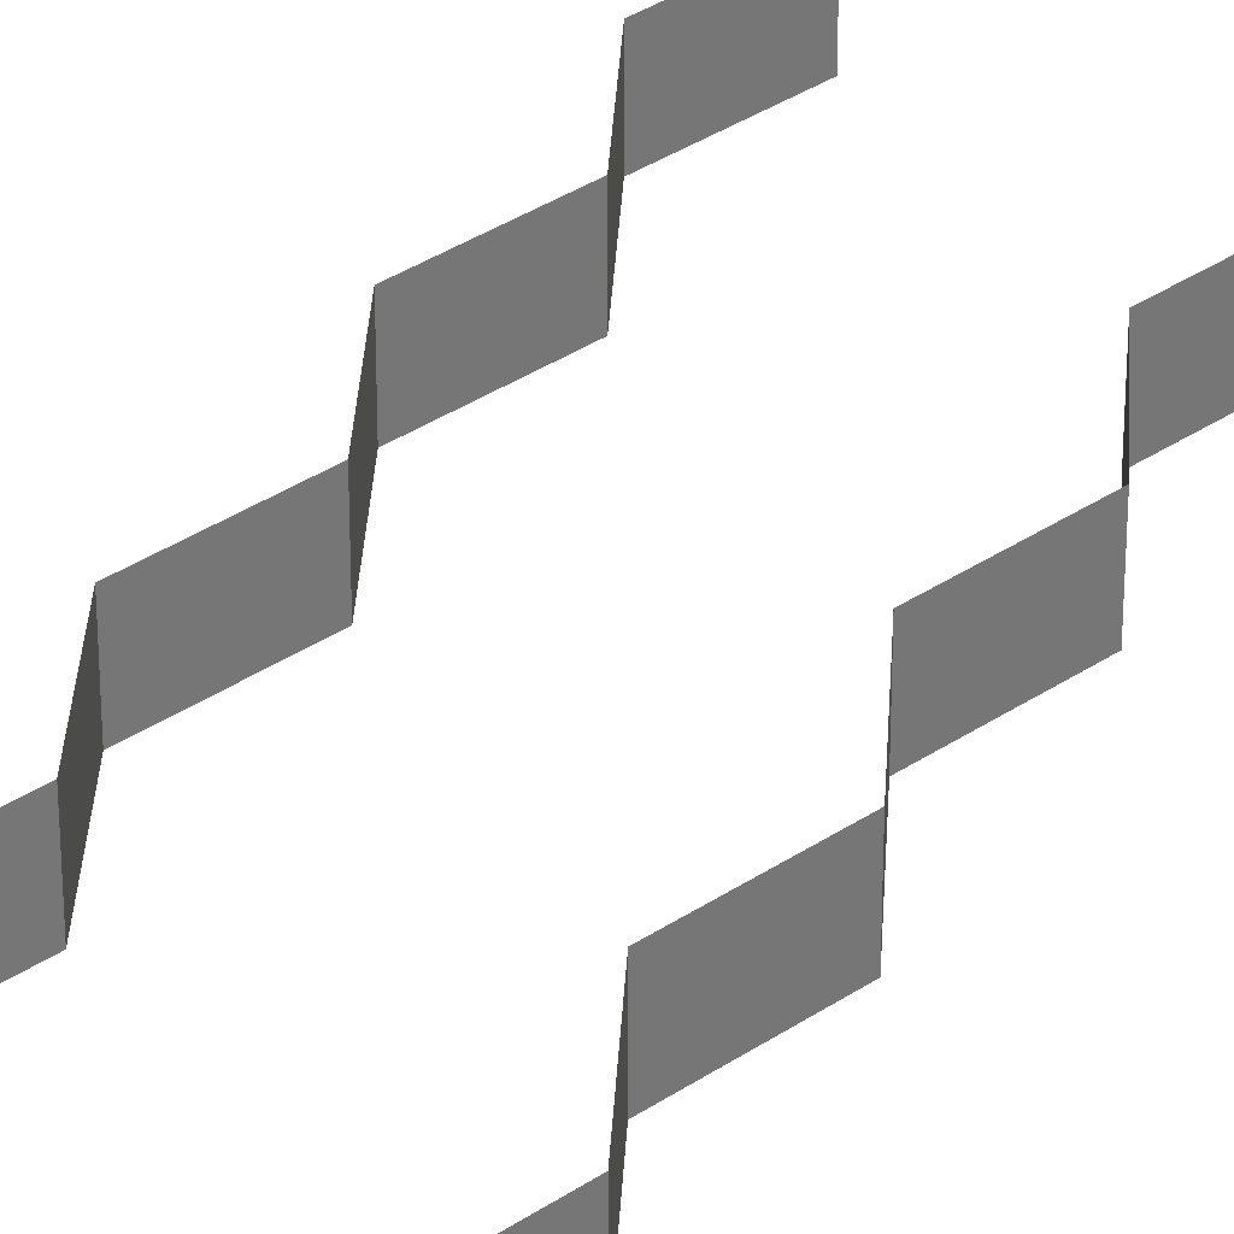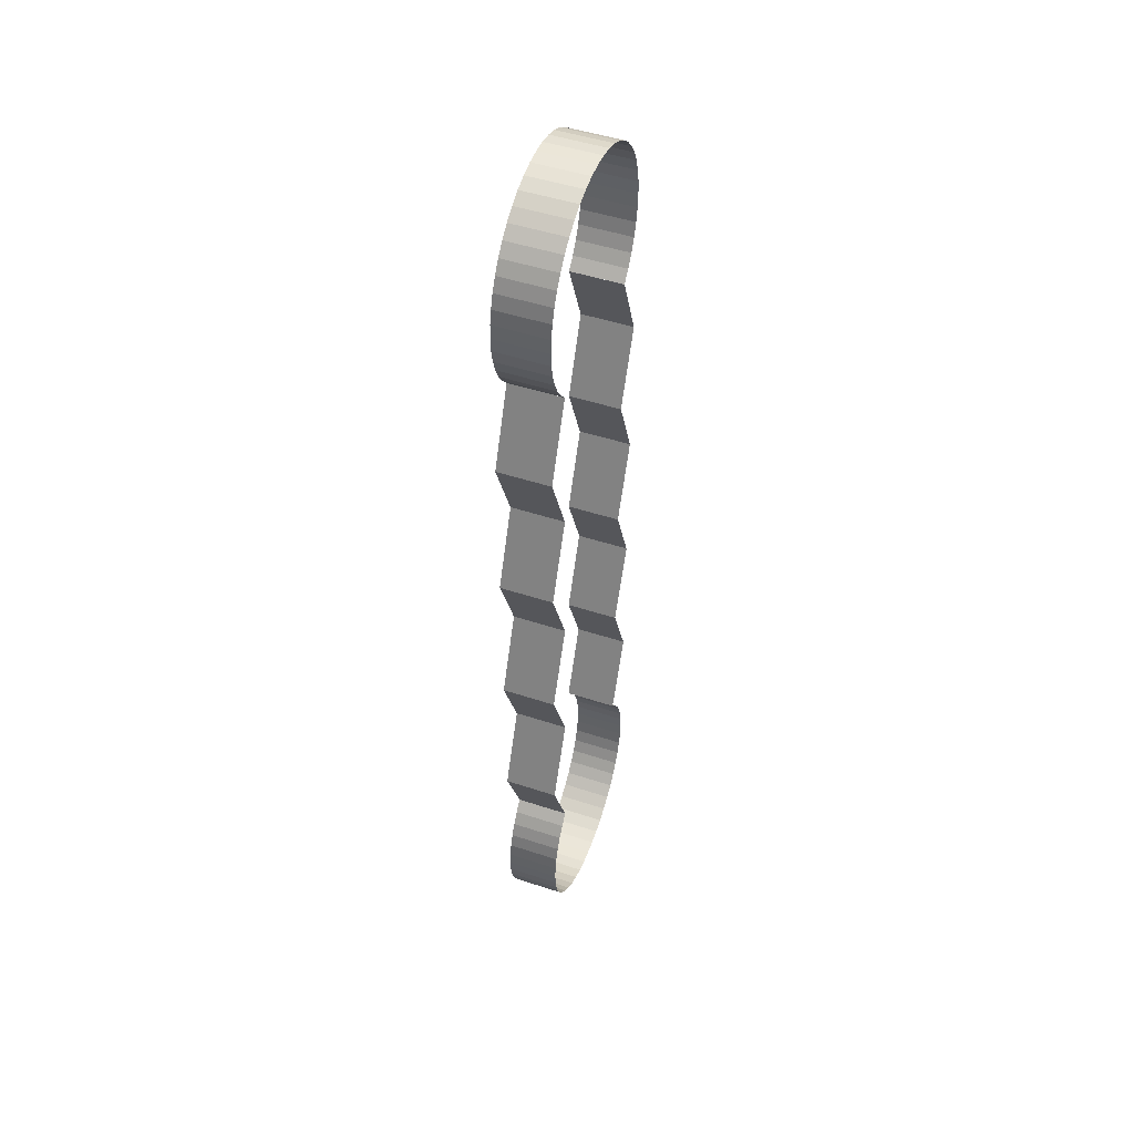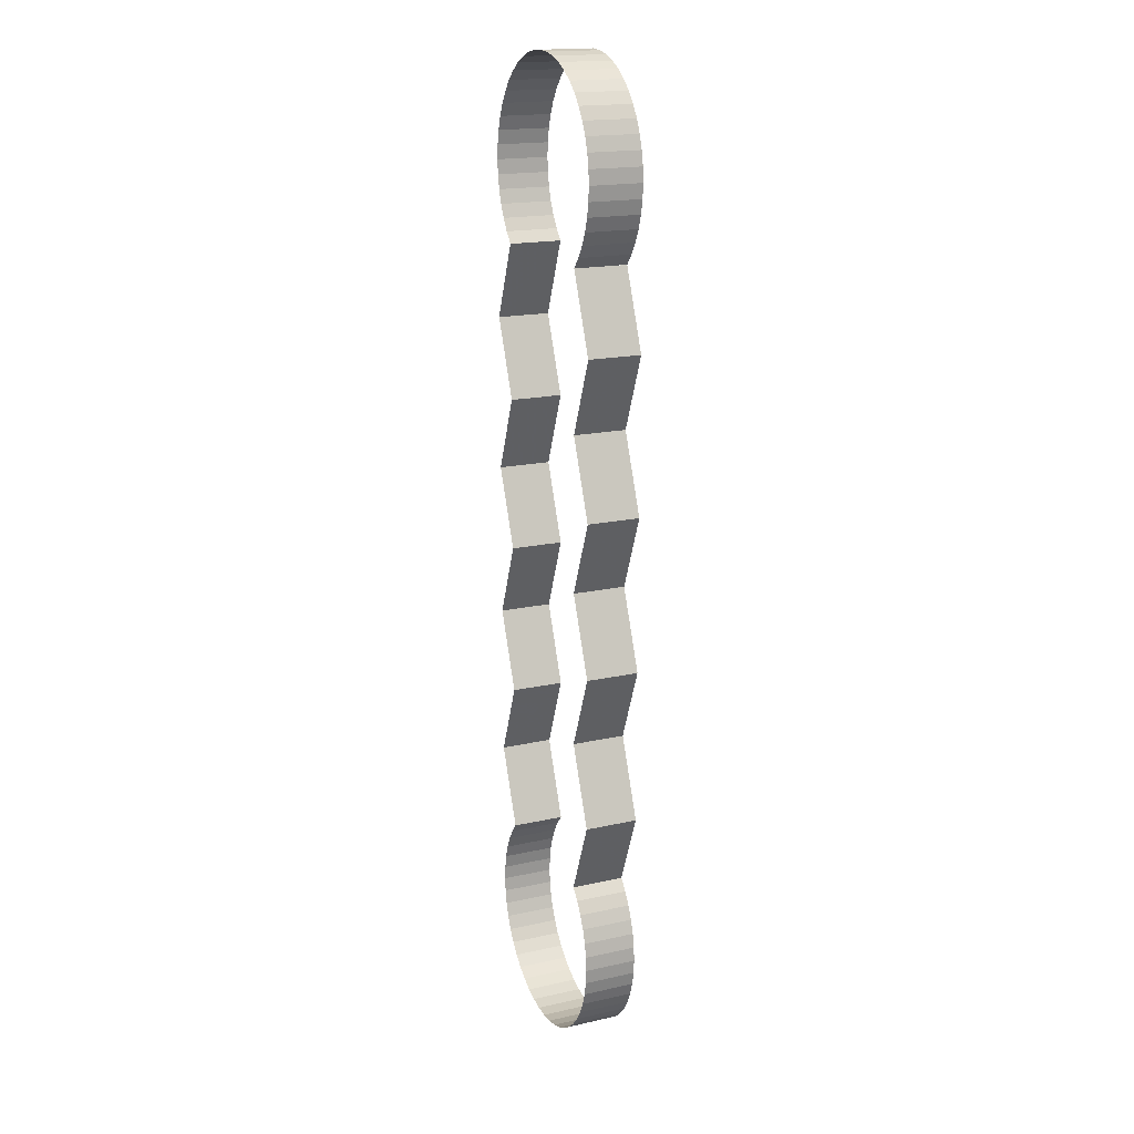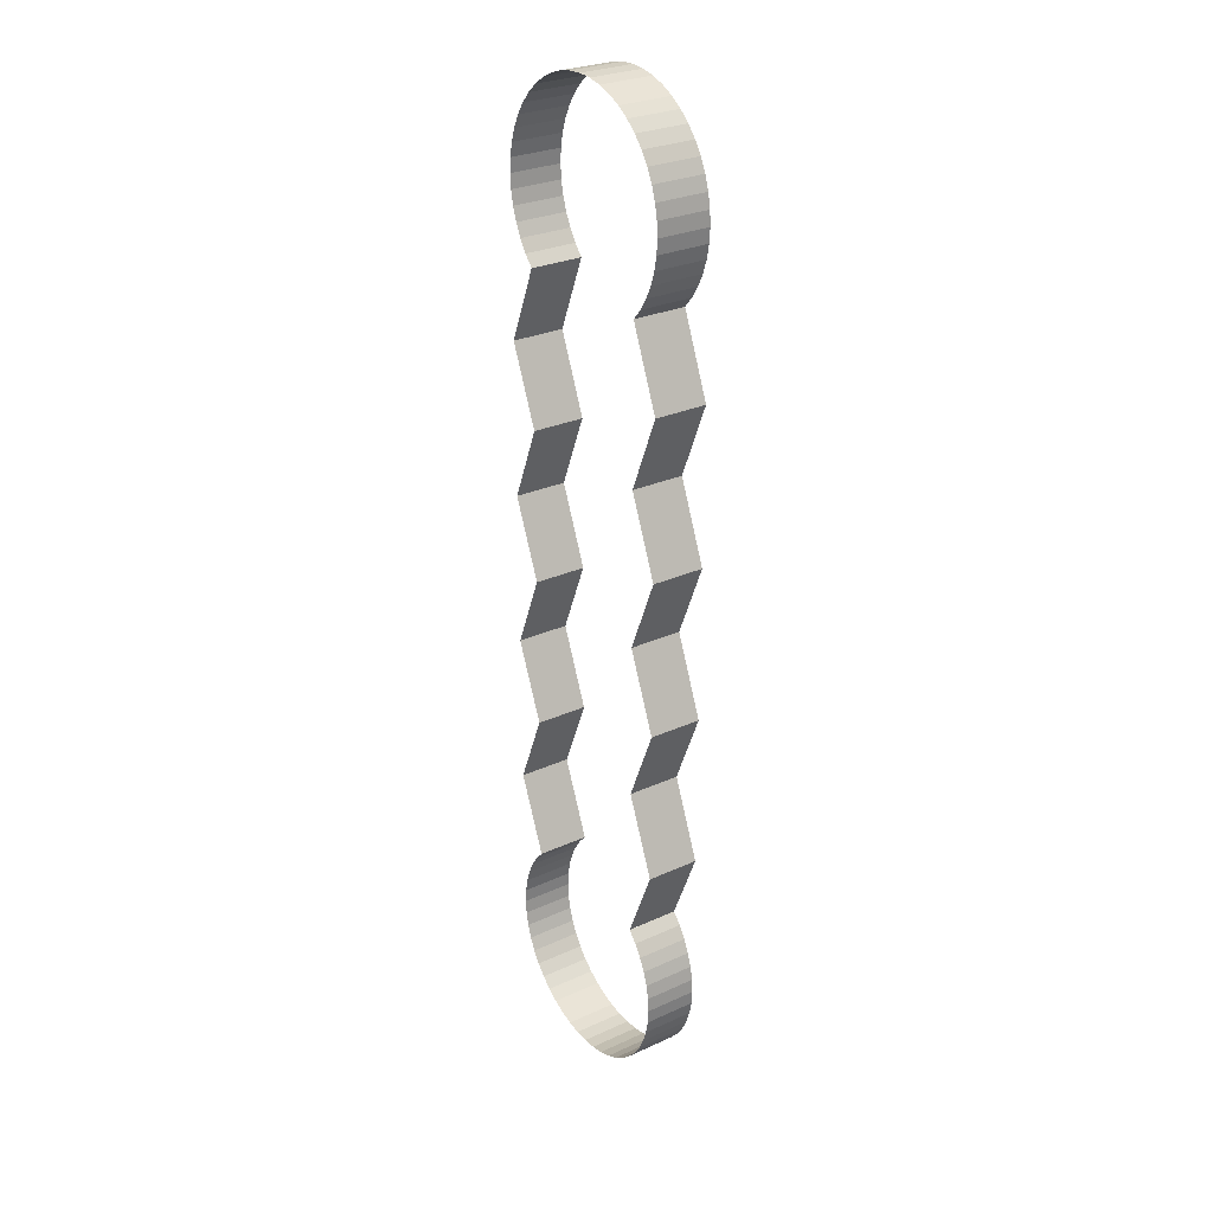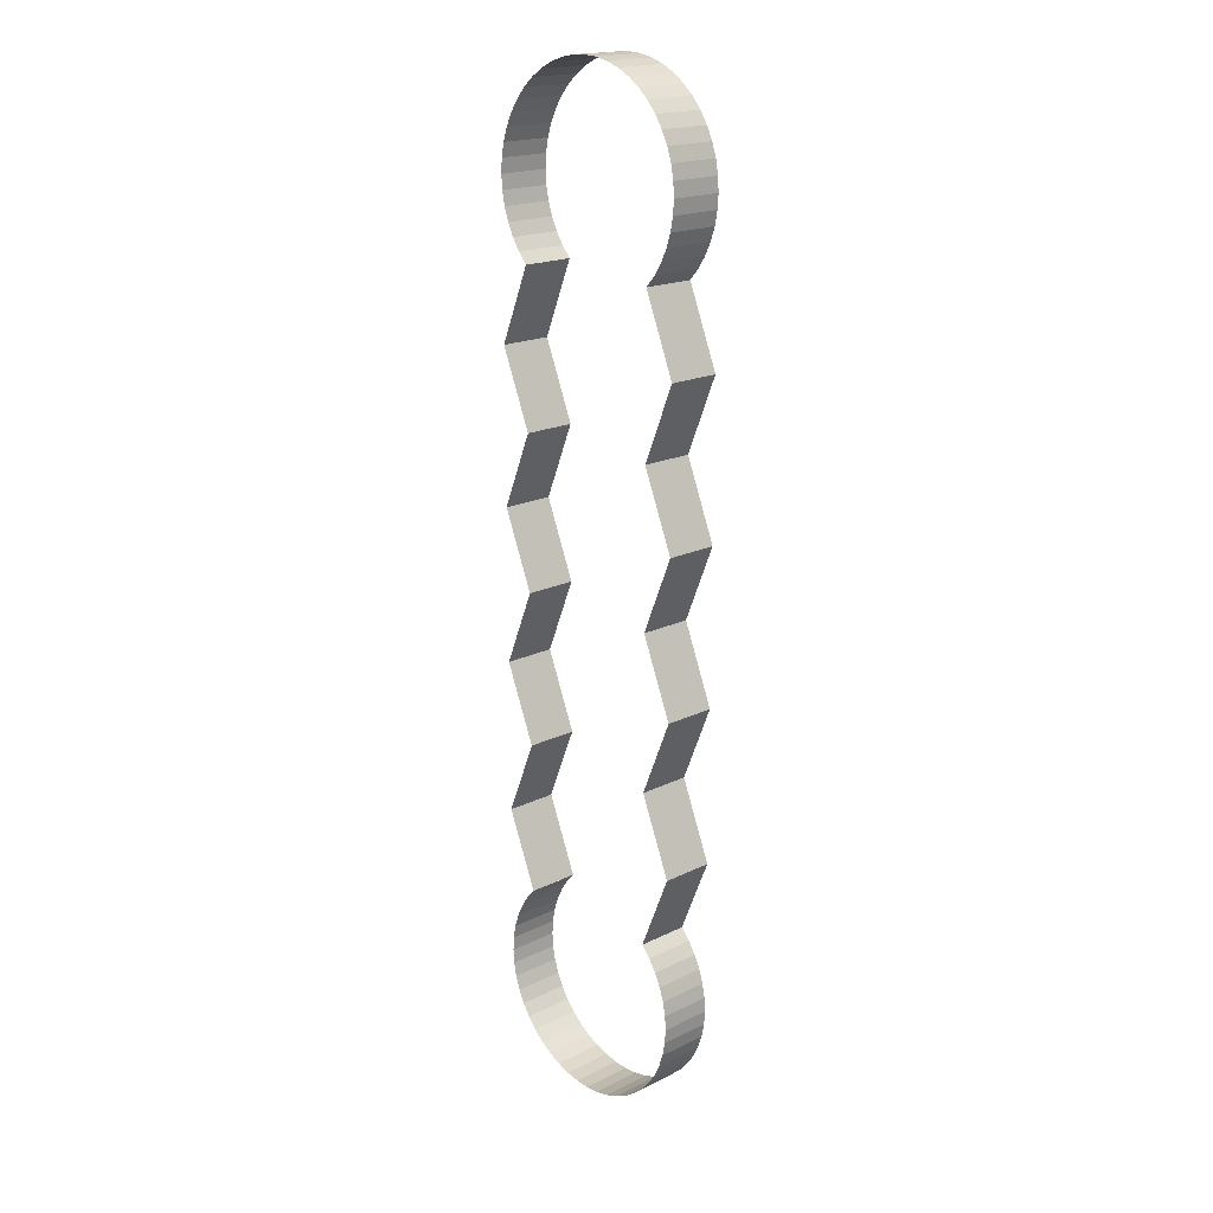
<metadata>
{"format":"obj","ext":"obj","renderer":"f3d","projection":"perspective","resolution":1024,"background":"white","views":[{"elev":35.2,"azim":25.7,"up":"+Y"},{"elev":48.7,"azim":-69.9,"up":"+Z"},{"elev":18.1,"azim":-113.3,"up":"+Z"},{"elev":28.0,"azim":55.4,"up":"+Z"},{"elev":18.7,"azim":47.0,"up":"+Z"}]}
</metadata>
<code>
v 0.08243 0 0.304
v 0.07347 0 0.2938
v 0.07347 0.05 0.2938
v 0.08243 0.05 0.304
v 0.08998 0 0.3153
v 0.08243 0 0.304
v 0.08243 0.05 0.304
v 0.08998 0.05 0.3153
v 0.096 0 0.3275
v 0.08998 0 0.3153
v 0.08998 0.05 0.3153
v 0.096 0.05 0.3275
v 0.1004 0 0.3404
v 0.096 0 0.3275
v 0.096 0.05 0.3275
v 0.1004 0.05 0.3404
v 0.103 0 0.3537
v 0.1004 0 0.3404
v 0.1004 0.05 0.3404
v 0.103 0.05 0.3537
v 0.1039 0 0.3673
v 0.103 0 0.3537
v 0.103 0.05 0.3537
v 0.1039 0.05 0.3673
v 0.103 0 0.3808
v 0.1039 0 0.3673
v 0.1039 0.05 0.3673
v 0.103 0.05 0.3808
v 0.1004 0 0.3941
v 0.103 0 0.3808
v 0.103 0.05 0.3808
v 0.1004 0.05 0.3941
v 0.096 0 0.407
v 0.1004 0 0.3941
v 0.1004 0.05 0.3941
v 0.096 0.05 0.407
v 0.08998 0 0.4192
v 0.096 0 0.407
v 0.096 0.05 0.407
v 0.08998 0.05 0.4192
v 0.08243 0 0.4305
v 0.08998 0 0.4192
v 0.08998 0.05 0.4192
v 0.08243 0.05 0.4305
v 0.07347 0 0.4407
v 0.08243 0 0.4305
v 0.08243 0.05 0.4305
v 0.07347 0.05 0.4407
v 0.06325 0 0.4497
v 0.07347 0 0.4407
v 0.07347 0.05 0.4407
v 0.06325 0.05 0.4497
v 0.05195 0 0.4572
v 0.06325 0 0.4497
v 0.06325 0.05 0.4497
v 0.05195 0.05 0.4572
v 0.03976 0 0.4632
v 0.05195 0 0.4572
v 0.05195 0.05 0.4572
v 0.03976 0.05 0.4632
v 0.02689 0 0.4676
v 0.03976 0 0.4632
v 0.03976 0.05 0.4632
v 0.02689 0.05 0.4676
v 0.01356 0 0.4703
v 0.02689 0 0.4676
v 0.02689 0.05 0.4676
v 0.01356 0.05 0.4703
v 0 0 0.4712
v 0.01356 0 0.4703
v 0.01356 0.05 0.4703
v 0 0.05 0.4712
v -0.01356 0 0.4703
v 0 0 0.4712
v 0 0.05 0.4712
v -0.01356 0.05 0.4703
v -0.02689 0 0.4676
v -0.01356 0 0.4703
v -0.01356 0.05 0.4703
v -0.02689 0.05 0.4676
v -0.03976 0 0.4632
v -0.02689 0 0.4676
v -0.02689 0.05 0.4676
v -0.03976 0.05 0.4632
v -0.05195 0 0.4572
v -0.03976 0 0.4632
v -0.03976 0.05 0.4632
v -0.05195 0.05 0.4572
v -0.06325 0 0.4497
v -0.05195 0 0.4572
v -0.05195 0.05 0.4572
v -0.06325 0.05 0.4497
v -0.07347 0 0.4407
v -0.06325 0 0.4497
v -0.06325 0.05 0.4497
v -0.07347 0.05 0.4407
v -0.08243 0 0.4305
v -0.07347 0 0.4407
v -0.07347 0.05 0.4407
v -0.08243 0.05 0.4305
v -0.08998 0 0.4192
v -0.08243 0 0.4305
v -0.08243 0.05 0.4305
v -0.08998 0.05 0.4192
v -0.096 0 0.407
v -0.08998 0 0.4192
v -0.08998 0.05 0.4192
v -0.096 0.05 0.407
v -0.1004 0 0.3941
v -0.096 0 0.407
v -0.096 0.05 0.407
v -0.1004 0.05 0.3941
v -0.103 0 0.3808
v -0.1004 0 0.3941
v -0.1004 0.05 0.3941
v -0.103 0.05 0.3808
v -0.1039 0 0.3673
v -0.103 0 0.3808
v -0.103 0.05 0.3808
v -0.1039 0.05 0.3673
v -0.103 0 0.3537
v -0.1039 0 0.3673
v -0.1039 0.05 0.3673
v -0.103 0.05 0.3537
v -0.1004 0 0.3404
v -0.103 0 0.3537
v -0.103 0.05 0.3537
v -0.1004 0.05 0.3404
v -0.096 0 0.3275
v -0.1004 0 0.3404
v -0.1004 0.05 0.3404
v -0.096 0.05 0.3275
v -0.08998 0 0.3153
v -0.096 0 0.3275
v -0.096 0.05 0.3275
v -0.08998 0.05 0.3153
v -0.08243 0 0.304
v -0.08998 0 0.3153
v -0.08998 0.05 0.3153
v -0.08243 0.05 0.304
v -0.07347 0 0.2938
v -0.08243 0 0.304
v -0.08243 0.05 0.304
v -0.07347 0.05 0.2938
v 0.1039 0 -0.0735
v 0.07347 0 -0.147
v 0.07347 0.05 -0.147
v 0.1039 0.05 -0.0735
v 0.07347 0 -2.9e-05
v 0.1039 0 -0.0735
v 0.1039 0.05 -0.0735
v 0.07347 0.05 -2.9e-05
v -0.1039 0 -0.0735
v -0.07347 0 -2.9e-05
v -0.07347 0.05 -2.9e-05
v -0.1039 0.05 -0.0735
v -0.07347 0 -0.147
v -0.1039 0 -0.0735
v -0.1039 0.05 -0.0735
v -0.07347 0.05 -0.147
v 0.1039 0 -0.2204
v 0.07347 0 -0.2939
v 0.07347 0.05 -0.2939
v 0.1039 0.05 -0.2204
v 0.07347 0 -0.1469
v 0.1039 0 -0.2204
v 0.1039 0.05 -0.2204
v 0.07347 0.05 -0.1469
v -0.1039 0 -0.2204
v -0.07347 0 -0.1469
v -0.07347 0.05 -0.1469
v -0.1039 0.05 -0.2204
v -0.07347 0 -0.2939
v -0.1039 0 -0.2204
v -0.1039 0.05 -0.2204
v -0.07347 0.05 -0.2939
v -0.08243 0 -0.3041
v -0.07347 0 -0.2939
v -0.07347 0.05 -0.2939
v -0.08243 0.05 -0.3041
v -0.08998 0 -0.3154
v -0.08243 0 -0.3041
v -0.08243 0.05 -0.3041
v -0.08998 0.05 -0.3154
v -0.096 0 -0.3276
v -0.08998 0 -0.3154
v -0.08998 0.05 -0.3154
v -0.096 0.05 -0.3276
v -0.1004 0 -0.3405
v -0.096 0 -0.3276
v -0.096 0.05 -0.3276
v -0.1004 0.05 -0.3405
v -0.103 0 -0.3538
v -0.1004 0 -0.3405
v -0.1004 0.05 -0.3405
v -0.103 0.05 -0.3538
v -0.1039 0 -0.3674
v -0.103 0 -0.3538
v -0.103 0.05 -0.3538
v -0.1039 0.05 -0.3674
v -0.103 0 -0.3809
v -0.1039 0 -0.3674
v -0.1039 0.05 -0.3674
v -0.103 0.05 -0.3809
v -0.1004 0 -0.3942
v -0.103 0 -0.3809
v -0.103 0.05 -0.3809
v -0.1004 0.05 -0.3942
v -0.096 0 -0.4071
v -0.1004 0 -0.3942
v -0.1004 0.05 -0.3942
v -0.096 0.05 -0.4071
v -0.08998 0 -0.4193
v -0.096 0 -0.4071
v -0.096 0.05 -0.4071
v -0.08998 0.05 -0.4193
v -0.08243 0 -0.4306
v -0.08998 0 -0.4193
v -0.08998 0.05 -0.4193
v -0.08243 0.05 -0.4306
v -0.07347 0 -0.4408
v -0.08243 0 -0.4306
v -0.08243 0.05 -0.4306
v -0.07347 0.05 -0.4408
v -0.06325 0 -0.4498
v -0.07347 0 -0.4408
v -0.07347 0.05 -0.4408
v -0.06325 0.05 -0.4498
v -0.05195 0 -0.4573
v -0.06325 0 -0.4498
v -0.06325 0.05 -0.4498
v -0.05195 0.05 -0.4573
v -0.03976 0 -0.4633
v -0.05195 0 -0.4573
v -0.05195 0.05 -0.4573
v -0.03976 0.05 -0.4633
v -0.02689 0 -0.4677
v -0.03976 0 -0.4633
v -0.03976 0.05 -0.4633
v -0.02689 0.05 -0.4677
v -0.01356 0 -0.4704
v -0.02689 0 -0.4677
v -0.02689 0.05 -0.4677
v -0.01356 0.05 -0.4704
v 0 0 -0.4713
v -0.01356 0 -0.4704
v -0.01356 0.05 -0.4704
v 0 0.05 -0.4713
v 0.01356 0 -0.4704
v 0 0 -0.4713
v 0 0.05 -0.4713
v 0.01356 0.05 -0.4704
v 0.02689 0 -0.4677
v 0.01356 0 -0.4704
v 0.01356 0.05 -0.4704
v 0.02689 0.05 -0.4677
v 0.03976 0 -0.4633
v 0.02689 0 -0.4677
v 0.02689 0.05 -0.4677
v 0.03976 0.05 -0.4633
v 0.05195 0 -0.4573
v 0.03976 0 -0.4633
v 0.03976 0.05 -0.4633
v 0.05195 0.05 -0.4573
v 0.06325 0 -0.4498
v 0.05195 0 -0.4573
v 0.05195 0.05 -0.4573
v 0.06325 0.05 -0.4498
v 0.07347 0 -0.4408
v 0.06325 0 -0.4498
v 0.06325 0.05 -0.4498
v 0.07347 0.05 -0.4408
v 0.08243 0 -0.4306
v 0.07347 0 -0.4408
v 0.07347 0.05 -0.4408
v 0.08243 0.05 -0.4306
v 0.08998 0 -0.4193
v 0.08243 0 -0.4306
v 0.08243 0.05 -0.4306
v 0.08998 0.05 -0.4193
v 0.096 0 -0.4071
v 0.08998 0 -0.4193
v 0.08998 0.05 -0.4193
v 0.096 0.05 -0.4071
v 0.1004 0 -0.3942
v 0.096 0 -0.4071
v 0.096 0.05 -0.4071
v 0.1004 0.05 -0.3942
v 0.103 0 -0.3809
v 0.1004 0 -0.3942
v 0.1004 0.05 -0.3942
v 0.103 0.05 -0.3809
v 0.1039 0 -0.3674
v 0.103 0 -0.3809
v 0.103 0.05 -0.3809
v 0.1039 0.05 -0.3674
v 0.103 0 -0.3538
v 0.1039 0 -0.3674
v 0.1039 0.05 -0.3674
v 0.103 0.05 -0.3538
v 0.1004 0 -0.3405
v 0.103 0 -0.3538
v 0.103 0.05 -0.3538
v 0.1004 0.05 -0.3405
v 0.096 0 -0.3276
v 0.1004 0 -0.3405
v 0.1004 0.05 -0.3405
v 0.096 0.05 -0.3276
v 0.08998 0 -0.3154
v 0.096 0 -0.3276
v 0.096 0.05 -0.3276
v 0.08998 0.05 -0.3154
v 0.08243 0 -0.3041
v 0.08998 0 -0.3154
v 0.08998 0.05 -0.3154
v 0.08243 0.05 -0.3041
v 0.07347 0 -0.2939
v 0.08243 0 -0.3041
v 0.08243 0.05 -0.3041
v 0.07347 0.05 -0.2939
v 0.1039 0 0.2203
v 0.07347 0 0.1468
v 0.07347 0.05 0.1468
v 0.1039 0.05 0.2203
v 0.07347 0 0.2938
v 0.1039 0 0.2203
v 0.1039 0.05 0.2203
v 0.07347 0.05 0.2938
v -0.1039 0 0.2203
v -0.07347 0 0.2938
v -0.07347 0.05 0.2938
v -0.1039 0.05 0.2203
v -0.07347 0 0.1468
v -0.1039 0 0.2203
v -0.1039 0.05 0.2203
v -0.07347 0.05 0.1468
v 0.1039 0 0.0734
v 0.07347 0 -7e-05
v 0.07347 0.05 -7e-05
v 0.1039 0.05 0.0734
v 0.07347 0 0.1469
v 0.1039 0 0.0734
v 0.1039 0.05 0.0734
v 0.07347 0.05 0.1469
v -0.1039 0 0.0734
v -0.07347 0 0.1469
v -0.07347 0.05 0.1469
v -0.1039 0.05 0.0734
v -0.07347 0 -7e-05
v -0.1039 0 0.0734
v -0.1039 0.05 0.0734
v -0.07347 0.05 -7e-05
g mesh7798824
f 1 2 3
f 3 4 1
f 5 6 7
f 7 8 5
f 9 10 11
f 11 12 9
f 13 14 15
f 15 16 13
f 17 18 19
f 19 20 17
f 21 22 23
f 23 24 21
f 25 26 27
f 27 28 25
f 29 30 31
f 31 32 29
f 33 34 35
f 35 36 33
f 37 38 39
f 39 40 37
f 41 42 43
f 43 44 41
f 45 46 47
f 47 48 45
f 49 50 51
f 51 52 49
f 53 54 55
f 55 56 53
f 57 58 59
f 59 60 57
f 61 62 63
f 63 64 61
f 65 66 67
f 67 68 65
f 69 70 71
f 71 72 69
f 73 74 75
f 75 76 73
f 77 78 79
f 79 80 77
f 81 82 83
f 83 84 81
f 85 86 87
f 87 88 85
f 89 90 91
f 91 92 89
f 93 94 95
f 95 96 93
f 97 98 99
f 99 100 97
f 101 102 103
f 103 104 101
f 105 106 107
f 107 108 105
f 109 110 111
f 111 112 109
f 113 114 115
f 115 116 113
f 117 118 119
f 119 120 117
f 121 122 123
f 123 124 121
f 125 126 127
f 127 128 125
f 129 130 131
f 131 132 129
f 133 134 135
f 135 136 133
f 137 138 139
f 139 140 137
f 141 142 143
f 143 144 141
g mesh7798826
f 145 146 147
f 147 148 145
f 149 150 151
f 151 152 149
g mesh7798828
f 153 154 155
f 155 156 153
f 157 158 159
f 159 160 157
g mesh7798830
f 161 162 163
f 163 164 161
f 165 166 167
f 167 168 165
g mesh7798832
f 169 170 171
f 171 172 169
f 173 174 175
f 175 176 173
g mesh7798834
f 177 178 179
f 179 180 177
f 181 182 183
f 183 184 181
f 185 186 187
f 187 188 185
f 189 190 191
f 191 192 189
f 193 194 195
f 195 196 193
f 197 198 199
f 199 200 197
f 201 202 203
f 203 204 201
f 205 206 207
f 207 208 205
f 209 210 211
f 211 212 209
f 213 214 215
f 215 216 213
f 217 218 219
f 219 220 217
f 221 222 223
f 223 224 221
f 225 226 227
f 227 228 225
f 229 230 231
f 231 232 229
f 233 234 235
f 235 236 233
f 237 238 239
f 239 240 237
f 241 242 243
f 243 244 241
f 245 246 247
f 247 248 245
f 249 250 251
f 251 252 249
f 253 254 255
f 255 256 253
f 257 258 259
f 259 260 257
f 261 262 263
f 263 264 261
f 265 266 267
f 267 268 265
f 269 270 271
f 271 272 269
f 273 274 275
f 275 276 273
f 277 278 279
f 279 280 277
f 281 282 283
f 283 284 281
f 285 286 287
f 287 288 285
f 289 290 291
f 291 292 289
f 293 294 295
f 295 296 293
f 297 298 299
f 299 300 297
f 301 302 303
f 303 304 301
f 305 306 307
f 307 308 305
f 309 310 311
f 311 312 309
f 313 314 315
f 315 316 313
f 317 318 319
f 319 320 317
g mesh7798836
f 321 322 323
f 323 324 321
f 325 326 327
f 327 328 325
g mesh7798838
f 329 330 331
f 331 332 329
f 333 334 335
f 335 336 333
g mesh7798840
f 337 338 339
f 339 340 337
f 341 342 343
f 343 344 341
g mesh7798842
f 345 346 347
f 347 348 345
f 349 350 351
f 351 352 349

</code>
